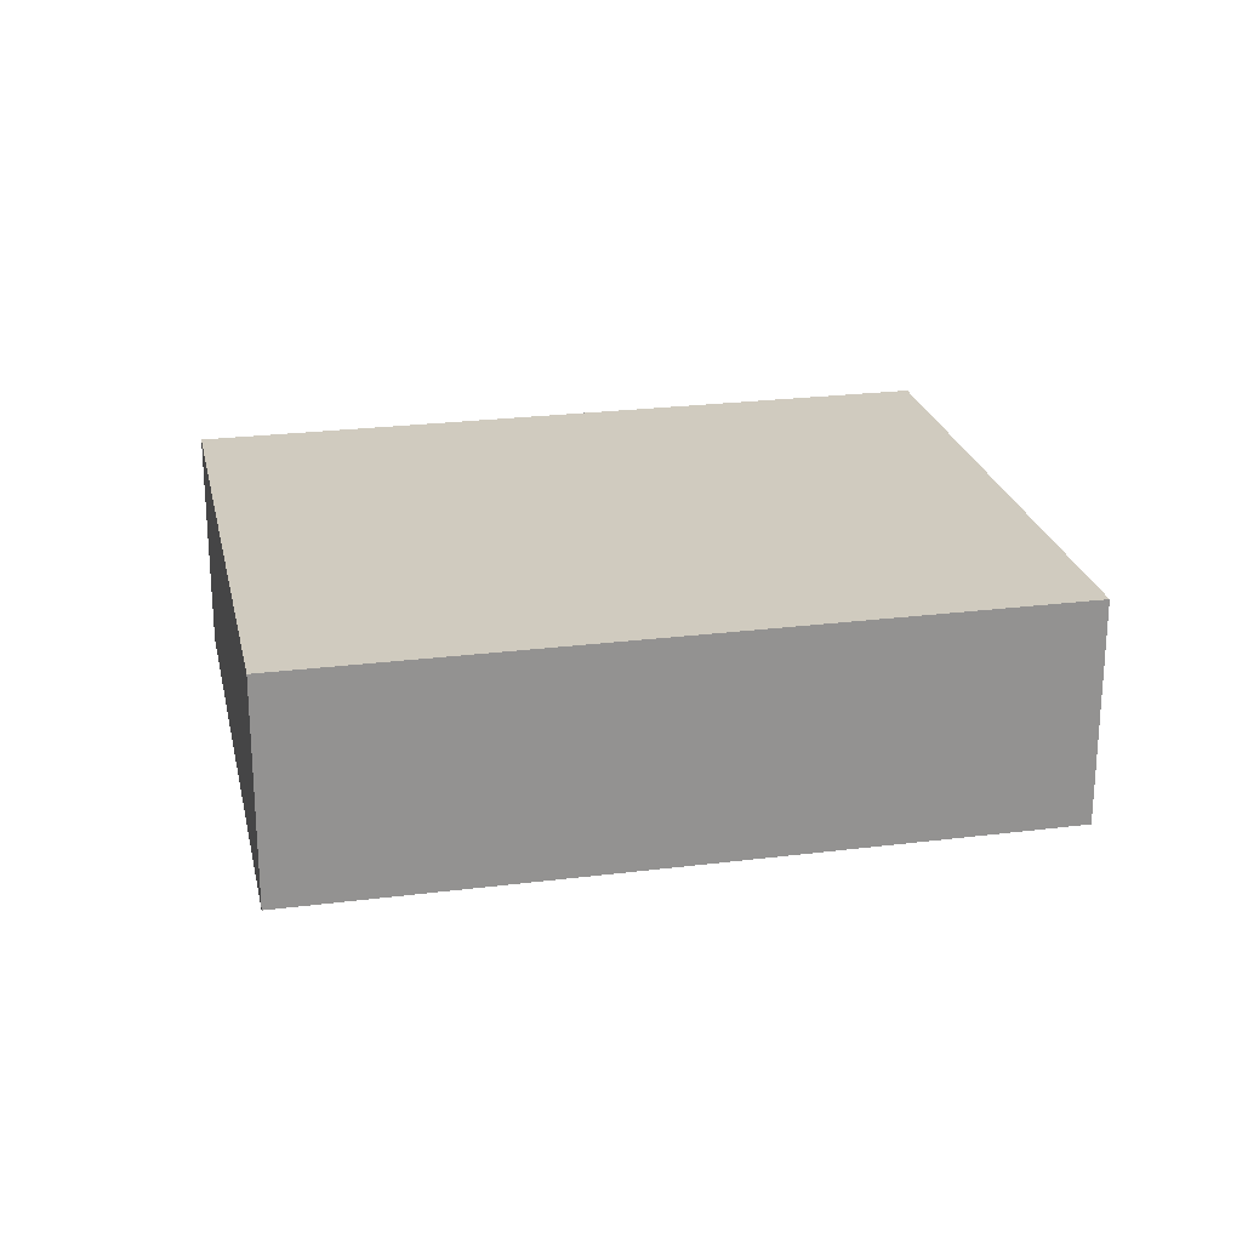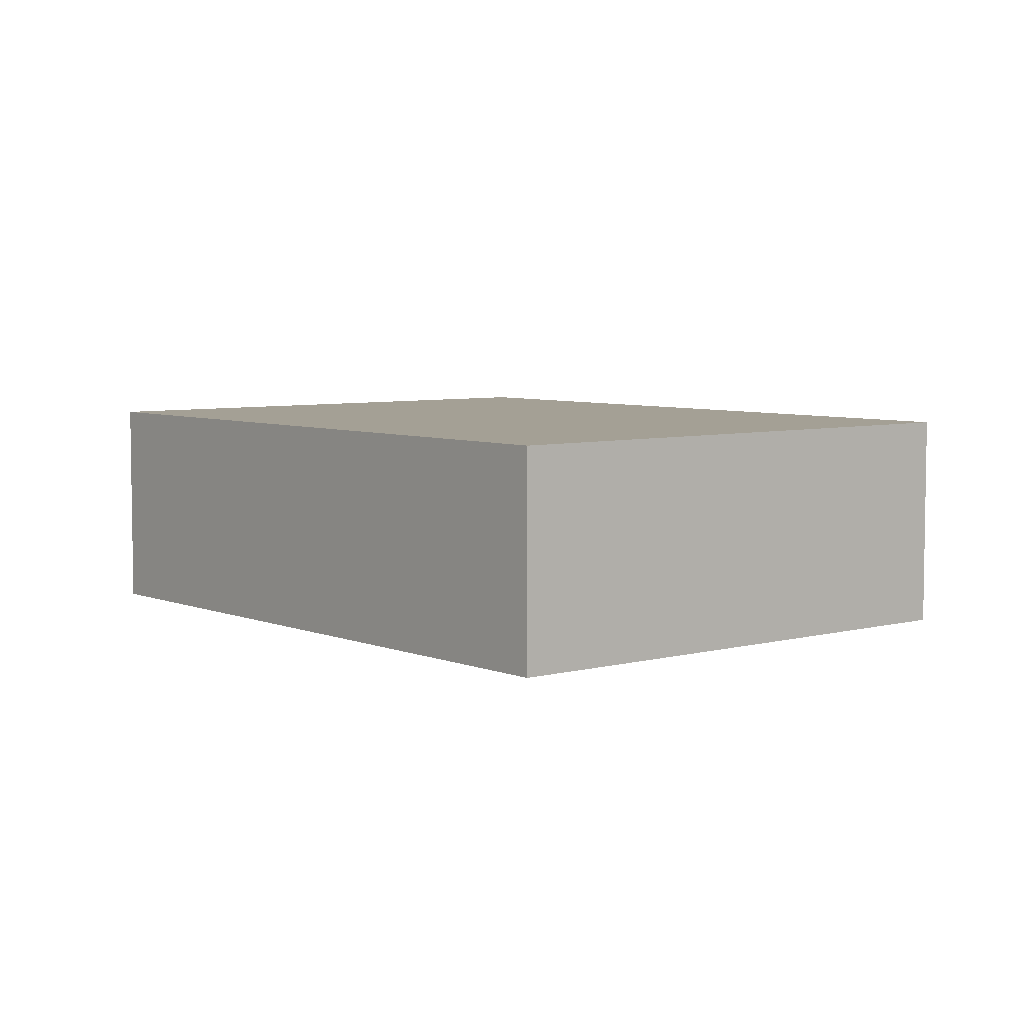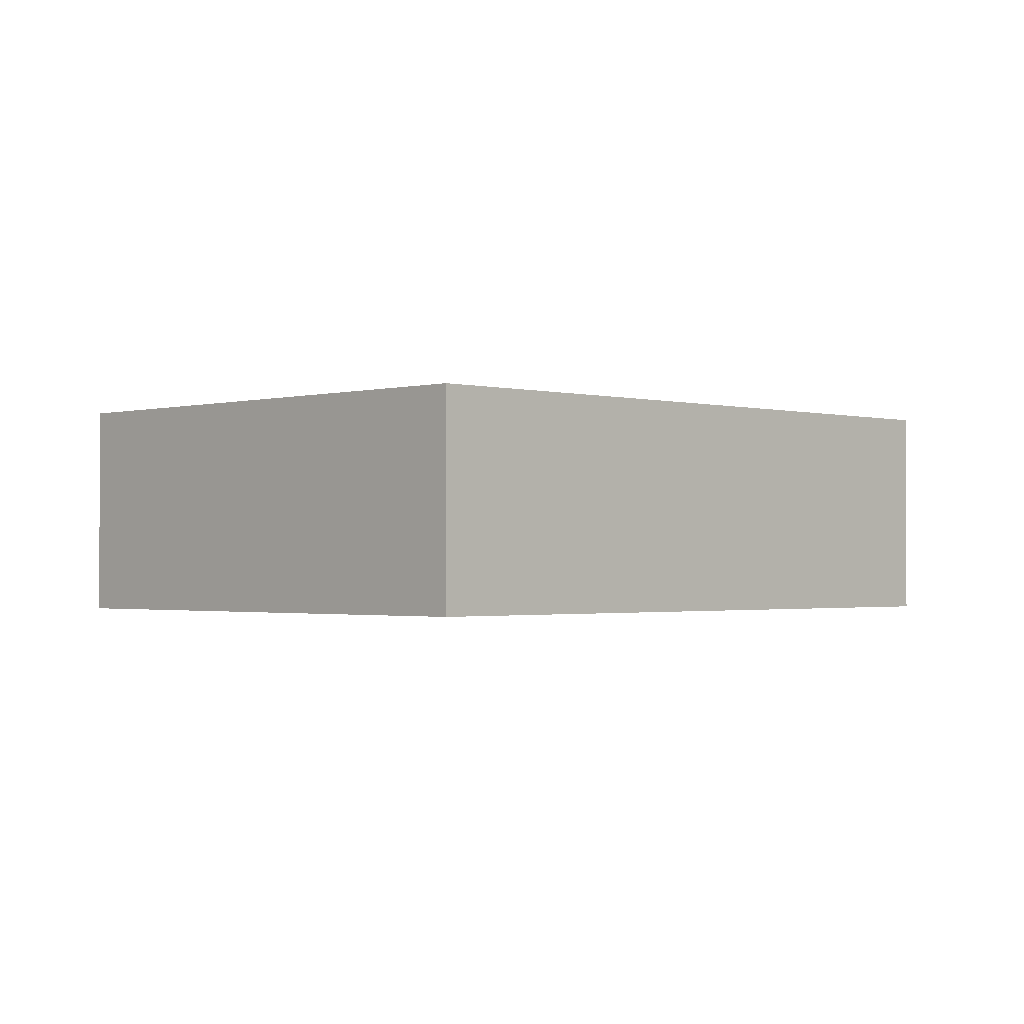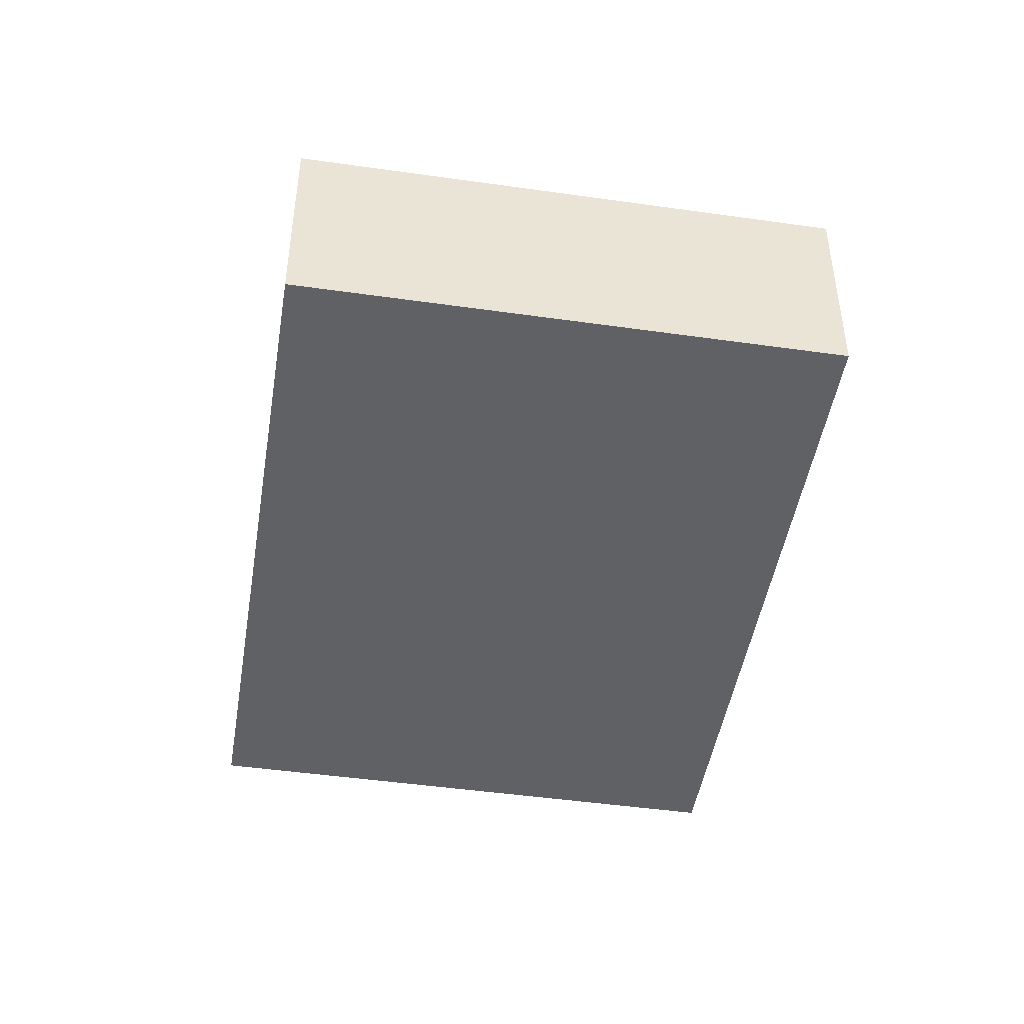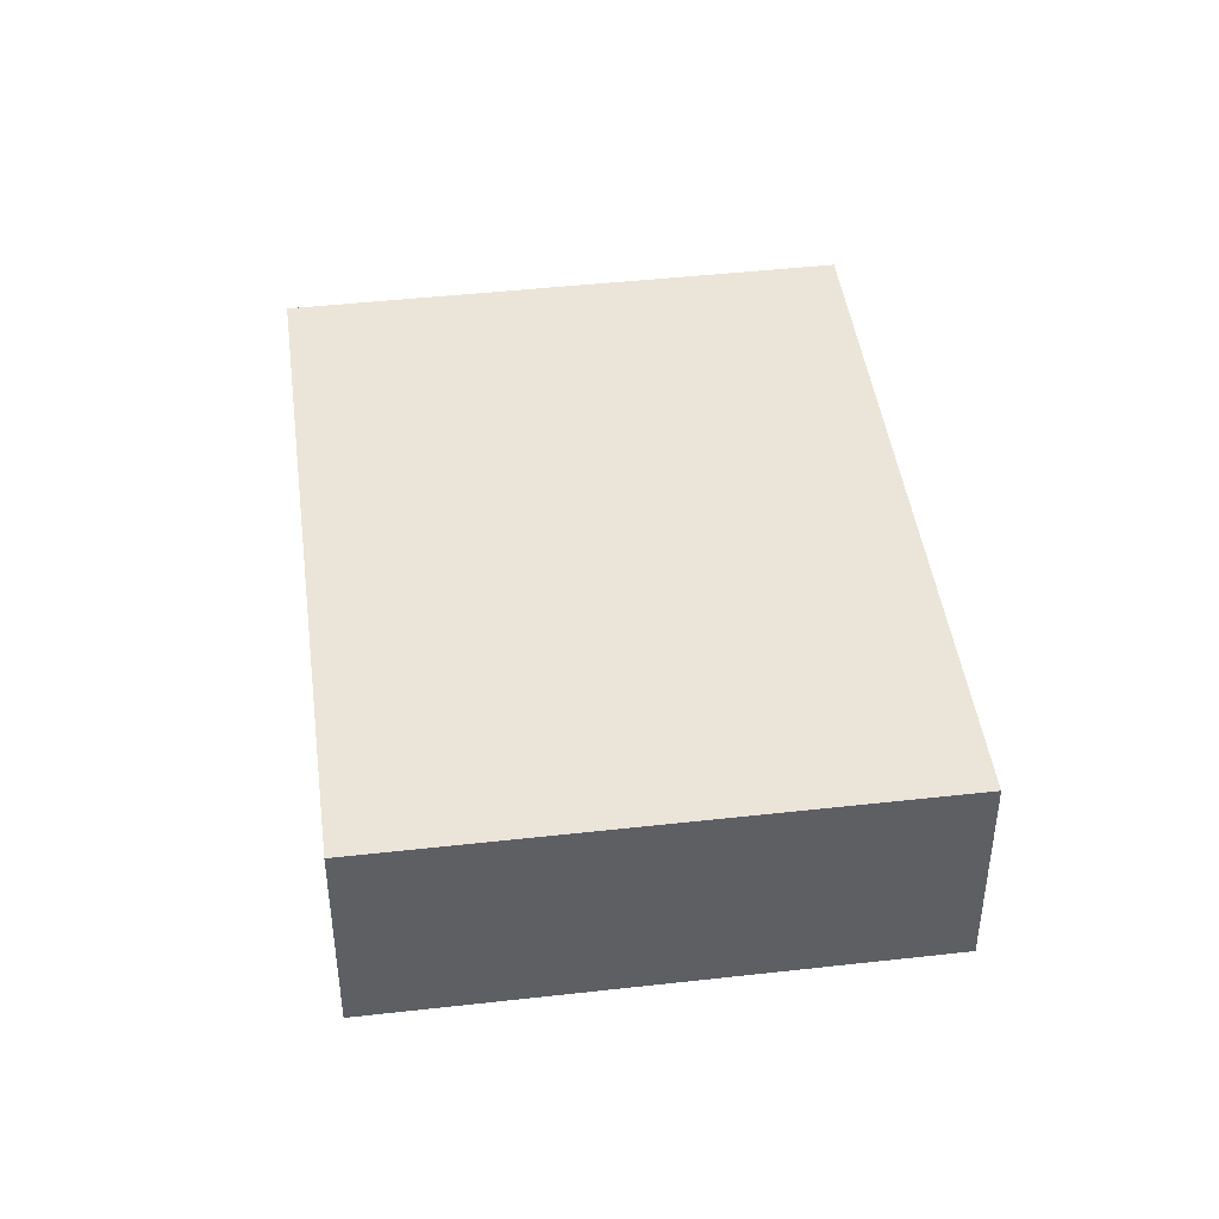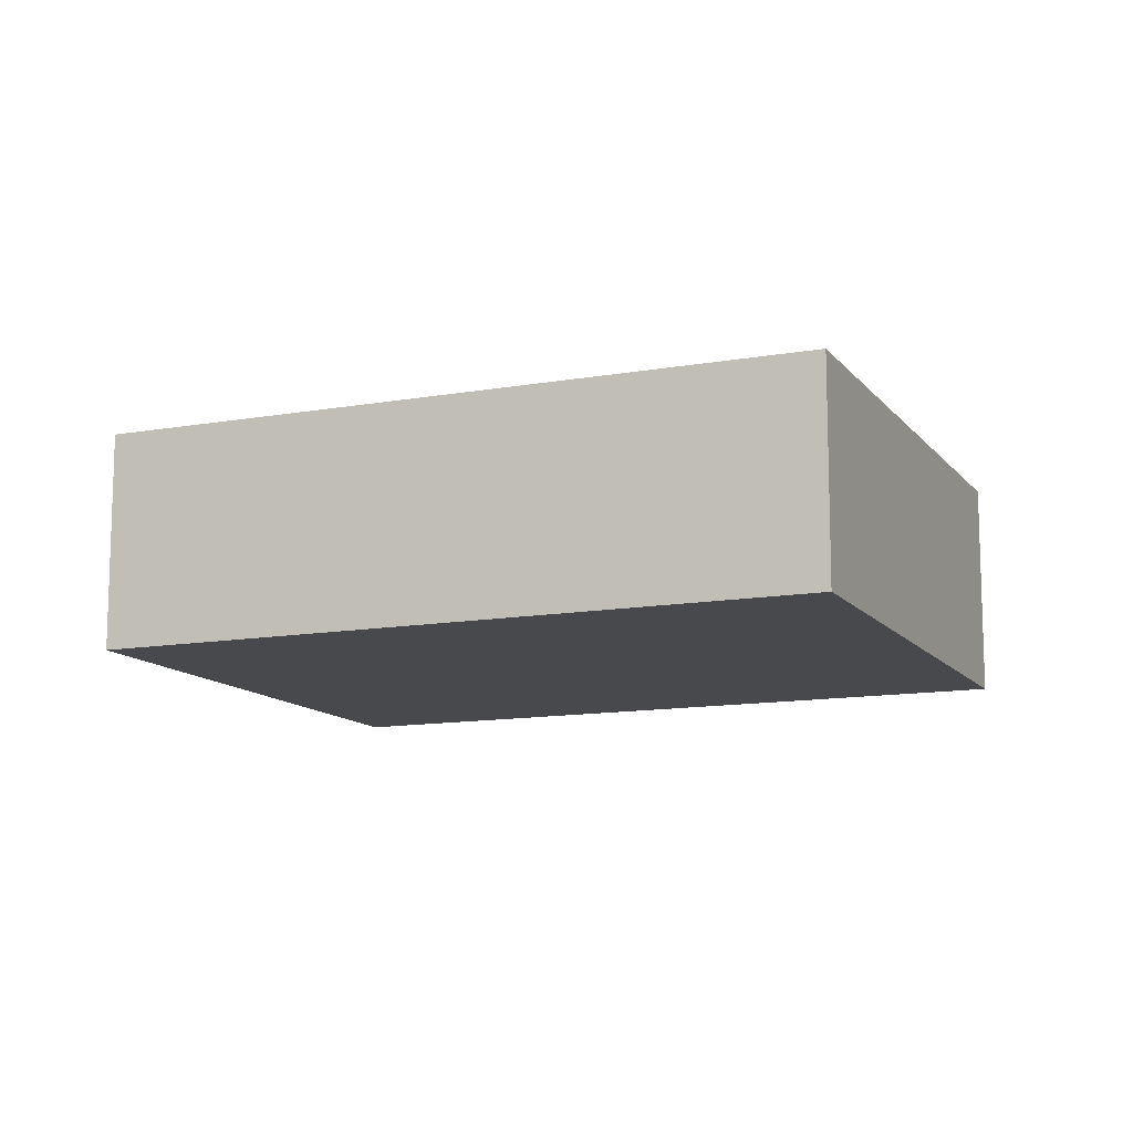
<metadata>
{"format":"obj","ext":"obj","renderer":"f3d","projection":"perspective","resolution":1024,"background":"white","views":[{"elev":23.7,"azim":-132.5,"up":"+Y"},{"elev":5.8,"azim":110.0,"up":"+Y"},{"elev":-1.4,"azim":14.8,"up":"+Y"},{"elev":-46.8,"azim":-39.7,"up":"+Y"},{"elev":44.6,"azim":-38.0,"up":"+Y"},{"elev":-12.1,"azim":-97.6,"up":"+Y"}]}
</metadata>
<code>
o geb11_Plane.013
v -1.265 0.007866 -4.369
v -0.5788 0.007866 -3.964
v -0.7415 0.007866 -5.257
v -0.05534 0.007866 -4.852
v -1.265 0.3132 -4.369
v -0.5788 0.3132 -3.964
v -0.7415 0.3132 -5.257
v -0.05534 0.3132 -4.852
f 3 4 2
f 6 8 7
f 3 7 8
f 4 8 6
f 2 6 5
f 1 5 7
f 1 3 2
f 5 6 7
f 4 3 8
f 2 4 6
f 1 2 5
f 3 1 7

</code>
